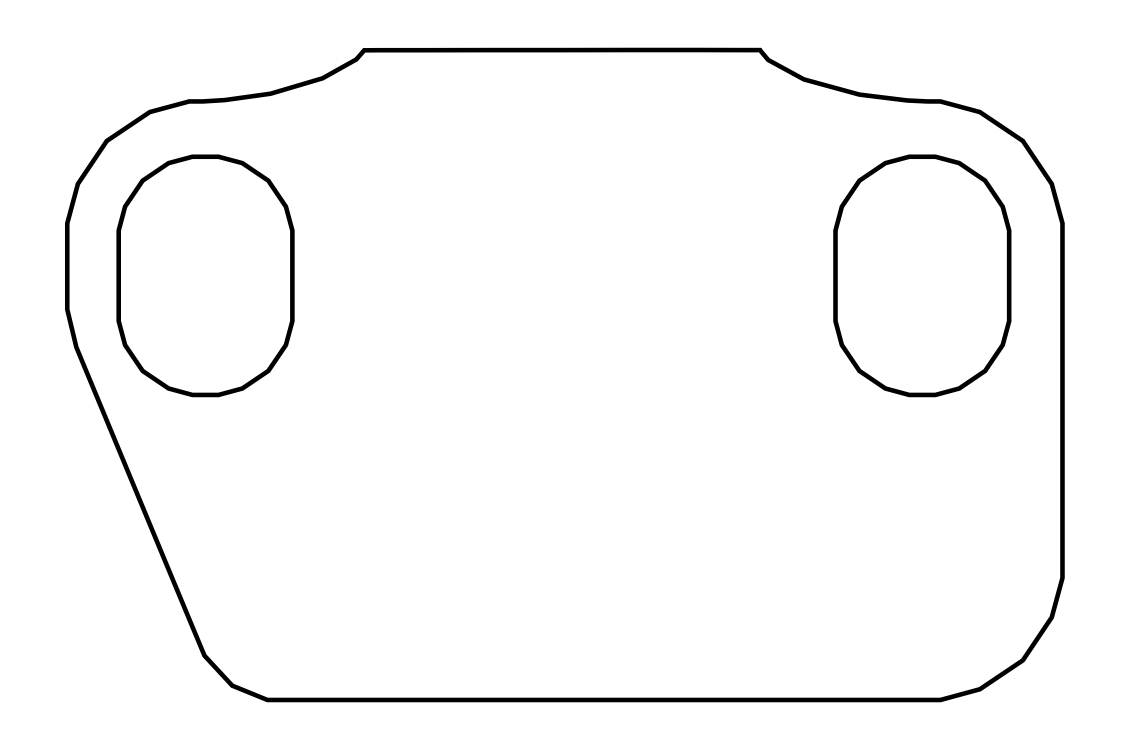
<metadata>
{"format":"dxf","ext":"dxf","renderer":"ezdxf+matplotlib","layout":"modelspace","background":"white","min_lineweight":24,"dpi":150}
</metadata>
<code>
0
SECTION
2
ENTITIES
0
POLYLINE
8
0
66
     1
10
0
20
0
30
0
70
     1
40
0.18
41
0.18
0
VERTEX
8
0
10
0.007161
20
0.2091
30
0
40
0.0025
41
0.0025
0
VERTEX
8
0
10
0.006185
20
0.2115
30
0
40
0.0025
41
0.0025
0
VERTEX
8
0
10
0.001248
20
0.232
30
0
40
0.0025
41
0.0025
0
VERTEX
8
0
10
0.001248
20
0.2389
30
0
40
0.0025
41
0.0025
0
VERTEX
8
0
10
0.001248
20
0.2719
30
0
40
0.0025
41
0.0025
0
VERTEX
8
0
10
0.001248
20
0.2791
30
0
40
0.0025
41
0.0025
0
VERTEX
8
0
10
0.007053
20
0.3006
30
0
40
0.0025
41
0.0025
0
VERTEX
8
0
10
0.02284
20
0.3241
30
0
40
0.0025
41
0.0025
0
VERTEX
8
0
10
0.04633
20
0.3399
30
0
40
0.0025
41
0.0025
0
VERTEX
8
0
10
0.06787
20
0.3457
30
0
40
0.0025
41
0.0025
0
VERTEX
8
0
10
0.07509
20
0.3457
30
0
40
0.0025
41
0.0025
0
VERTEX
8
0
10
0.07525
20
0.3457
30
0
40
0.0025
41
0.0025
0
VERTEX
8
0
10
0.07617
20
0.3458
30
0
40
0.0025
41
0.0025
0
VERTEX
8
0
10
0.08746
20
0.3465
30
0
40
0.0025
41
0.0025
0
VERTEX
8
0
10
0.1124
20
0.3499
30
0
40
0.0025
41
0.0025
0
VERTEX
8
0
10
0.1407
20
0.3583
30
0
40
0.0025
41
0.0025
0
VERTEX
8
0
10
0.1592
20
0.3687
30
0
40
0.0025
41
0.0025
0
VERTEX
8
0
10
0.1635
20
0.3736
30
0
40
0.0025
41
0.0025
0
VERTEX
8
0
10
0.1635
20
0.3736
30
0
40
0.0025
41
0.0025
0
VERTEX
8
0
10
0.1728
20
0.3737
30
0
40
0.0025
41
0.0025
0
VERTEX
8
0
10
0.1973
20
0.3737
30
0
40
0.0025
41
0.0025
0
VERTEX
8
0
10
0.2319
20
0.3738
30
0
40
0.0025
41
0.0025
0
VERTEX
8
0
10
0.2716
20
0.3738
30
0
40
0.0025
41
0.0025
0
VERTEX
8
0
10
0.3113
20
0.3738
30
0
40
0.0025
41
0.0025
0
VERTEX
8
0
10
0.3459
20
0.3738
30
0
40
0.0025
41
0.0025
0
VERTEX
8
0
10
0.3704
20
0.3738
30
0
40
0.0025
41
0.0025
0
VERTEX
8
0
10
0.3798
20
0.3738
30
0
40
0.0025
41
0.0025
0
VERTEX
8
0
10
0.3798
20
0.3736
30
0
40
0.0025
41
0.0025
0
VERTEX
8
0
10
0.3842
20
0.3684
30
0
40
0.0025
41
0.0025
0
VERTEX
8
0
10
0.4038
20
0.3577
30
0
40
0.0025
41
0.0025
0
VERTEX
8
0
10
0.4341
20
0.3494
30
0
40
0.0025
41
0.0025
0
VERTEX
8
0
10
0.4601
20
0.3462
30
0
40
0.0025
41
0.0025
0
VERTEX
8
0
10
0.4712
20
0.3457
30
0
40
0.0025
41
0.0025
0
VERTEX
8
0
10
0.4712
20
0.3457
30
0
40
0.0025
41
0.0025
0
VERTEX
8
0
10
0.4784
20
0.3457
30
0
40
0.0025
41
0.0025
0
VERTEX
8
0
10
0.4999
20
0.3399
30
0
40
0.0025
41
0.0025
0
VERTEX
8
0
10
0.5234
20
0.3241
30
0
40
0.0025
41
0.0025
0
VERTEX
8
0
10
0.5392
20
0.3006
30
0
40
0.0025
41
0.0025
0
VERTEX
8
0
10
0.545
20
0.2791
30
0
40
0.0025
41
0.0025
0
VERTEX
8
0
10
0.545
20
0.2719
30
0
40
0.0025
41
0.0025
0
VERTEX
8
0
10
0.545
20
0.0925
30
0
40
0.0025
41
0.0025
0
VERTEX
8
0
10
0.545
20
0.08534
30
0
40
0.0025
41
0.0025
0
VERTEX
8
0
10
0.5392
20
0.0638
30
0
40
0.0025
41
0.0025
0
VERTEX
8
0
10
0.5234
20
0.04031
30
0
40
0.0025
41
0.0025
0
VERTEX
8
0
10
0.4999
20
0.02452
30
0
40
0.0025
41
0.0025
0
VERTEX
8
0
10
0.4784
20
0.01866
30
0
40
0.0025
41
0.0025
0
VERTEX
8
0
10
0.4712
20
0.01866
30
0
40
0.0025
41
0.0025
0
VERTEX
8
0
10
0.117
20
0.01866
30
0
40
0.0025
41
0.0025
0
VERTEX
8
0
10
0.1106
20
0.01866
30
0
40
0.0025
41
0.0025
0
VERTEX
8
0
10
0.09142
20
0.02648
30
0
40
0.0025
41
0.0025
0
VERTEX
8
0
10
0.07623
20
0.04286
30
0
40
0.0025
41
0.0025
0
VERTEX
8
0
10
0.07444
20
0.04715
30
0
40
0.0025
41
0.0025
0
VERTEX
8
0
10
0.07031
20
0.05702
30
0
40
0.0025
41
0.0025
0
VERTEX
8
0
10
0.05805
20
0.08648
30
0
40
0.0025
41
0.0025
0
VERTEX
8
0
10
0.03906
20
0.1322
30
0
40
0.0025
41
0.0025
0
VERTEX
8
0
10
0.02094
20
0.1759
30
0
40
0.0025
41
0.0025
0
VERTEX
8
0
10
0.01058
20
0.2008
30
0
40
0.0025
41
0.0025
0
VERTEX
8
0
10
0.007161
20
0.2091
30
0
40
0.0025
41
0.0025
0
SEQEND
8
0
0
POLYLINE
8
0
66
     1
10
0
20
0
30
0
70
     1
40
0.18
41
0.18
0
VERTEX
8
0
10
0.5159
20
0.2708
30
0
40
0.0025
41
0.0025
0
VERTEX
8
0
10
0.5159
20
0.2752
30
0
40
0.0025
41
0.0025
0
VERTEX
8
0
10
0.5124
20
0.2882
30
0
40
0.0025
41
0.0025
0
VERTEX
8
0
10
0.5028
20
0.3024
30
0
40
0.0025
41
0.0025
0
VERTEX
8
0
10
0.4886
20
0.312
30
0
40
0.0025
41
0.0025
0
VERTEX
8
0
10
0.4756
20
0.3155
30
0
40
0.0025
41
0.0025
0
VERTEX
8
0
10
0.4712
20
0.3155
30
0
40
0.0025
41
0.0025
0
VERTEX
8
0
10
0.4657
20
0.3155
30
0
40
0.0025
41
0.0025
0
VERTEX
8
0
10
0.4613
20
0.3155
30
0
40
0.0025
41
0.0025
0
VERTEX
8
0
10
0.4483
20
0.312
30
0
40
0.0025
41
0.0025
0
VERTEX
8
0
10
0.4341
20
0.3024
30
0
40
0.0025
41
0.0025
0
VERTEX
8
0
10
0.4245
20
0.2882
30
0
40
0.0025
41
0.0025
0
VERTEX
8
0
10
0.421
20
0.2752
30
0
40
0.0025
41
0.0025
0
VERTEX
8
0
10
0.421
20
0.2708
30
0
40
0.0025
41
0.0025
0
VERTEX
8
0
10
0.421
20
0.23
30
0
40
0.0025
41
0.0025
0
VERTEX
8
0
10
0.421
20
0.2256
30
0
40
0.0025
41
0.0025
0
VERTEX
8
0
10
0.4245
20
0.2126
30
0
40
0.0025
41
0.0025
0
VERTEX
8
0
10
0.4341
20
0.1985
30
0
40
0.0025
41
0.0025
0
VERTEX
8
0
10
0.4483
20
0.1889
30
0
40
0.0025
41
0.0025
0
VERTEX
8
0
10
0.4613
20
0.1853
30
0
40
0.0025
41
0.0025
0
VERTEX
8
0
10
0.4657
20
0.1853
30
0
40
0.0025
41
0.0025
0
VERTEX
8
0
10
0.4712
20
0.1853
30
0
40
0.0025
41
0.0025
0
VERTEX
8
0
10
0.4756
20
0.1853
30
0
40
0.0025
41
0.0025
0
VERTEX
8
0
10
0.4886
20
0.1889
30
0
40
0.0025
41
0.0025
0
VERTEX
8
0
10
0.5028
20
0.1985
30
0
40
0.0025
41
0.0025
0
VERTEX
8
0
10
0.5124
20
0.2126
30
0
40
0.0025
41
0.0025
0
VERTEX
8
0
10
0.5159
20
0.2256
30
0
40
0.0025
41
0.0025
0
VERTEX
8
0
10
0.5159
20
0.23
30
0
40
0.0025
41
0.0025
0
VERTEX
8
0
10
0.5159
20
0.2708
30
0
40
0.0025
41
0.0025
0
SEQEND
8
0
0
POLYLINE
8
0
66
     1
10
0
20
0
30
0
70
     1
40
0.18
41
0.18
0
VERTEX
8
0
10
0.1242
20
0.2708
30
0
40
0.0025
41
0.0025
0
VERTEX
8
0
10
0.1242
20
0.2752
30
0
40
0.0025
41
0.0025
0
VERTEX
8
0
10
0.1207
20
0.2882
30
0
40
0.0025
41
0.0025
0
VERTEX
8
0
10
0.1111
20
0.3024
30
0
40
0.0025
41
0.0025
0
VERTEX
8
0
10
0.0969
20
0.312
30
0
40
0.0025
41
0.0025
0
VERTEX
8
0
10
0.08388
20
0.3155
30
0
40
0.0025
41
0.0025
0
VERTEX
8
0
10
0.07954
20
0.3155
30
0
40
0.0025
41
0.0025
0
VERTEX
8
0
10
0.07406
20
0.3155
30
0
40
0.0025
41
0.0025
0
VERTEX
8
0
10
0.06966
20
0.3155
30
0
40
0.0025
41
0.0025
0
VERTEX
8
0
10
0.05664
20
0.312
30
0
40
0.0025
41
0.0025
0
VERTEX
8
0
10
0.04243
20
0.3024
30
0
40
0.0025
41
0.0025
0
VERTEX
8
0
10
0.03282
20
0.2882
30
0
40
0.0025
41
0.0025
0
VERTEX
8
0
10
0.02935
20
0.2752
30
0
40
0.0025
41
0.0025
0
VERTEX
8
0
10
0.02935
20
0.2708
30
0
40
0.0025
41
0.0025
0
VERTEX
8
0
10
0.02935
20
0.23
30
0
40
0.0025
41
0.0025
0
VERTEX
8
0
10
0.02935
20
0.2256
30
0
40
0.0025
41
0.0025
0
VERTEX
8
0
10
0.03282
20
0.2126
30
0
40
0.0025
41
0.0025
0
VERTEX
8
0
10
0.04243
20
0.1985
30
0
40
0.0025
41
0.0025
0
VERTEX
8
0
10
0.05664
20
0.1889
30
0
40
0.0025
41
0.0025
0
VERTEX
8
0
10
0.06966
20
0.1853
30
0
40
0.0025
41
0.0025
0
VERTEX
8
0
10
0.07406
20
0.1853
30
0
40
0.0025
41
0.0025
0
VERTEX
8
0
10
0.07954
20
0.1853
30
0
40
0.0025
41
0.0025
0
VERTEX
8
0
10
0.08388
20
0.1853
30
0
40
0.0025
41
0.0025
0
VERTEX
8
0
10
0.0969
20
0.1889
30
0
40
0.0025
41
0.0025
0
VERTEX
8
0
10
0.1111
20
0.1985
30
0
40
0.0025
41
0.0025
0
VERTEX
8
0
10
0.1207
20
0.2126
30
0
40
0.0025
41
0.0025
0
VERTEX
8
0
10
0.1242
20
0.2256
30
0
40
0.0025
41
0.0025
0
VERTEX
8
0
10
0.1242
20
0.23
30
0
40
0.0025
41
0.0025
0
VERTEX
8
0
10
0.1242
20
0.2708
30
0
40
0.0025
41
0.0025
0
SEQEND
8
0
0
ENDSEC
0
EOF

</code>
